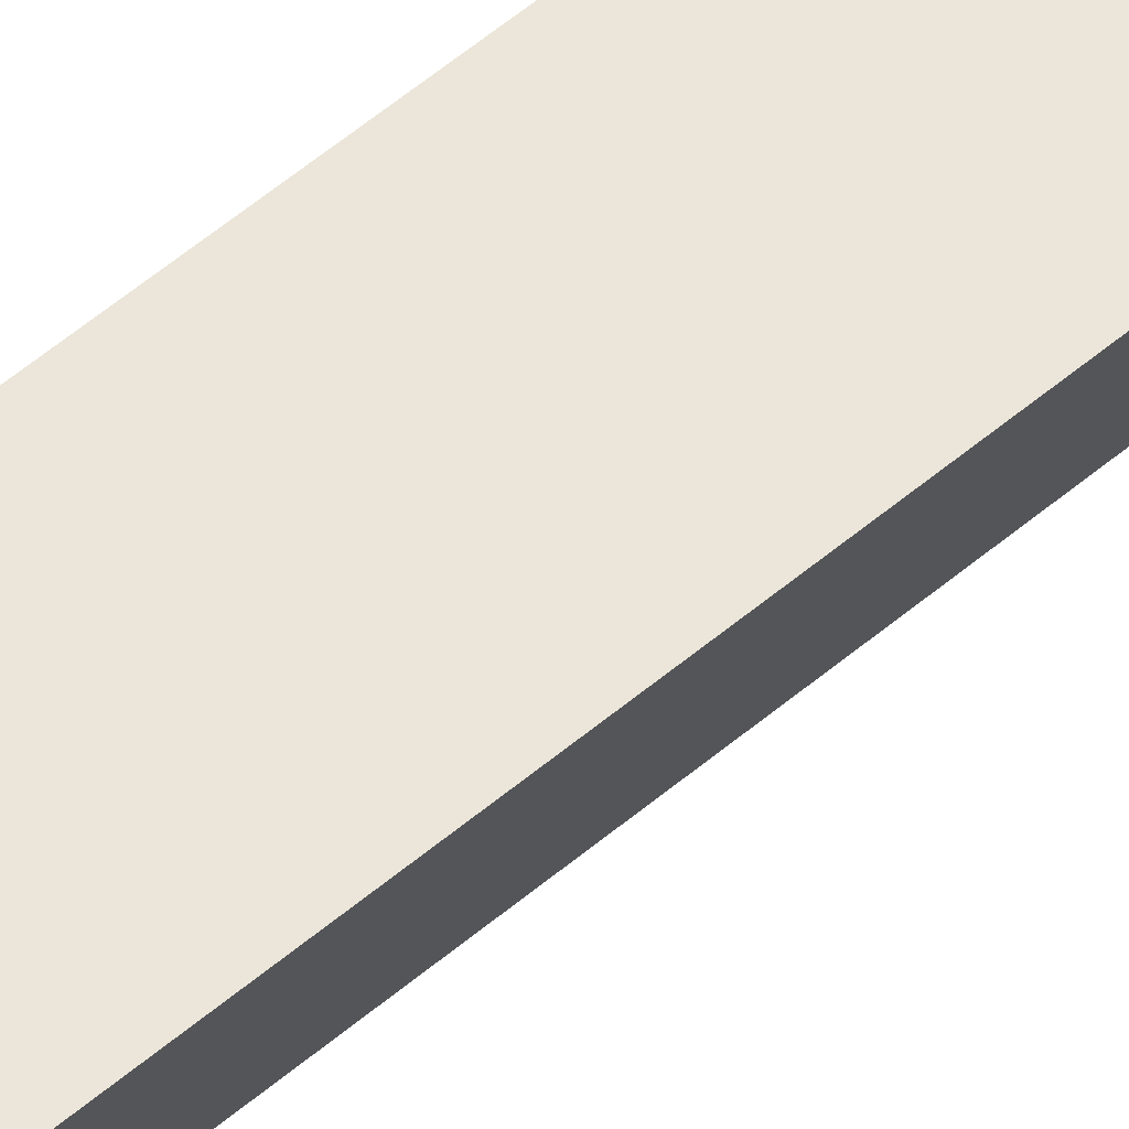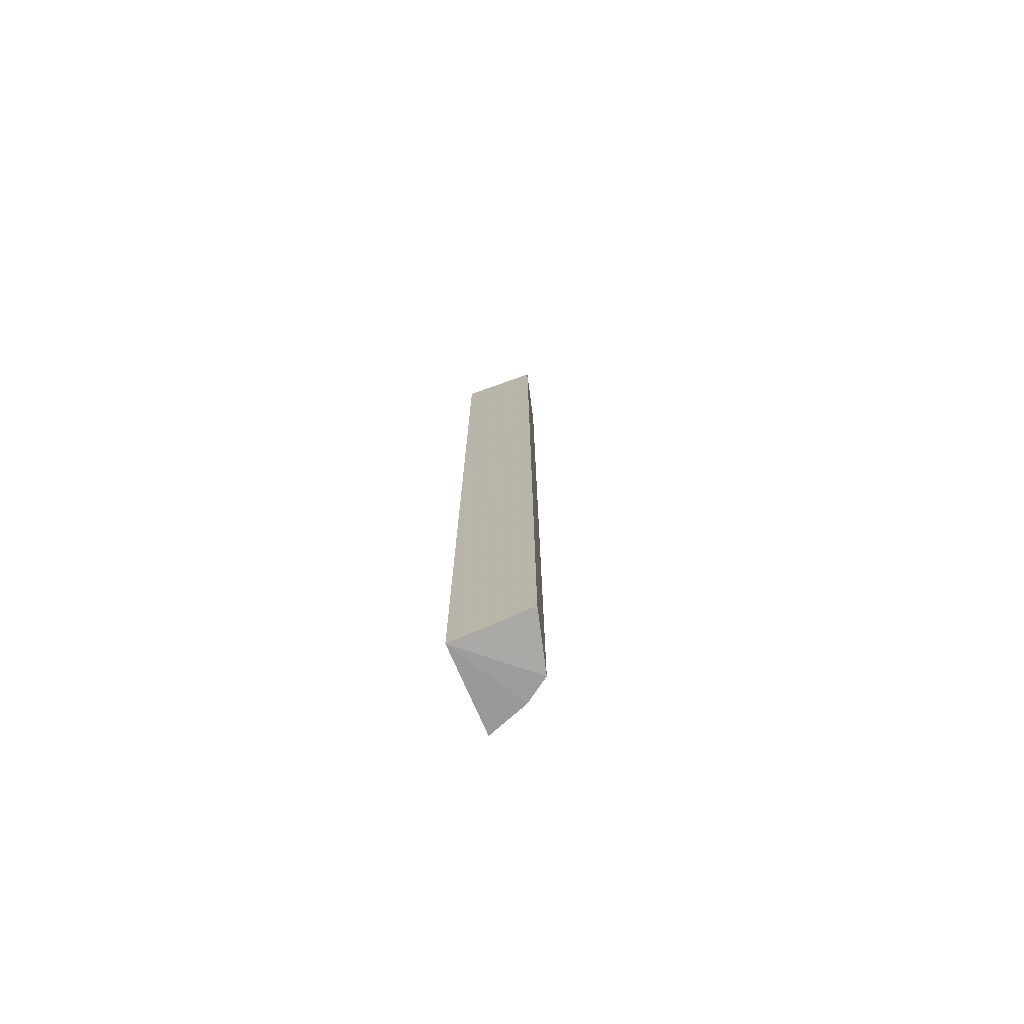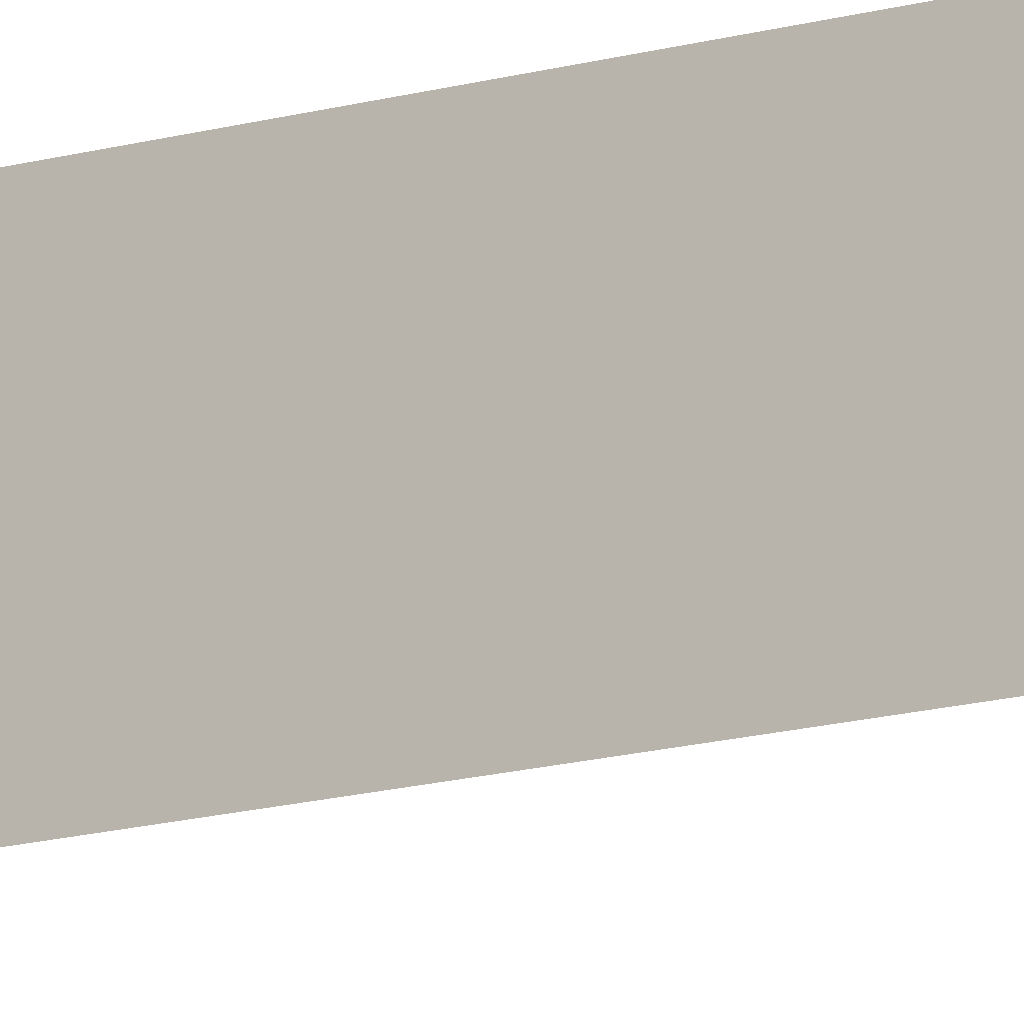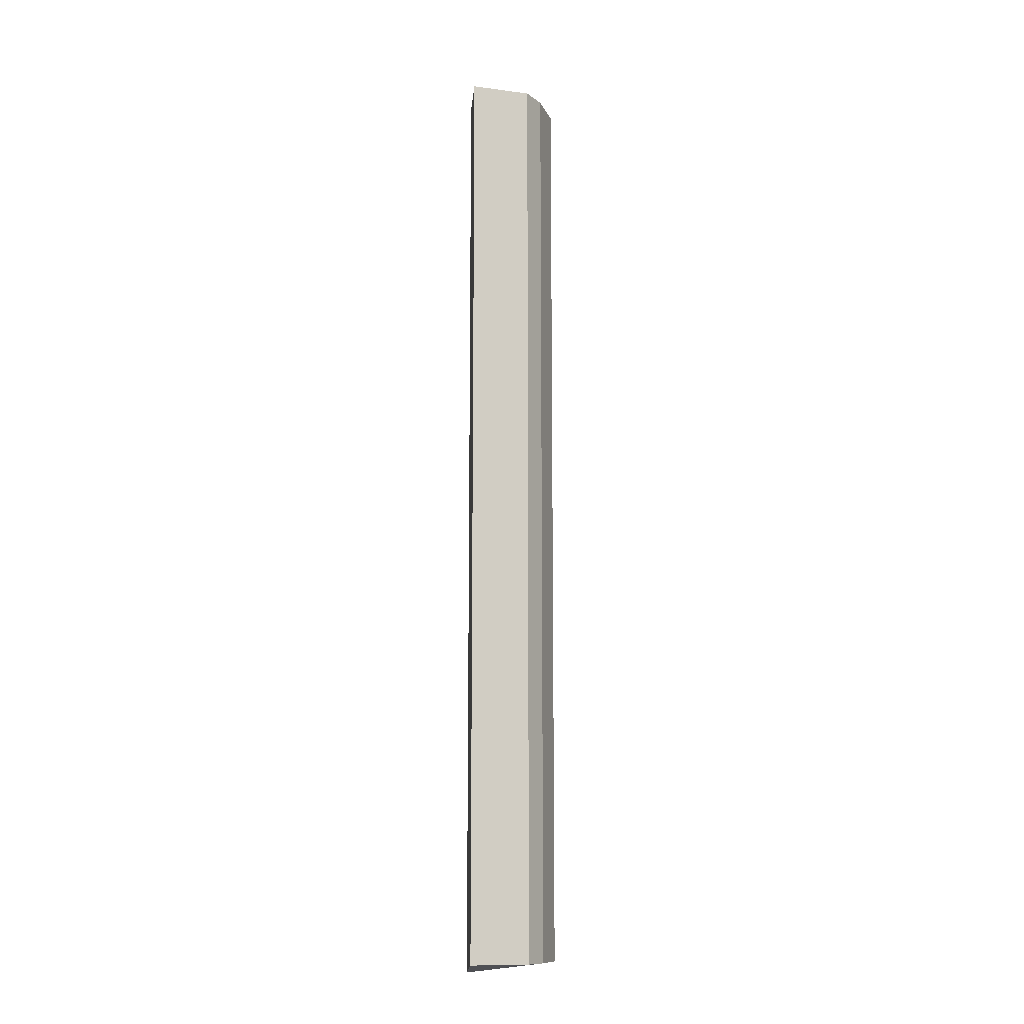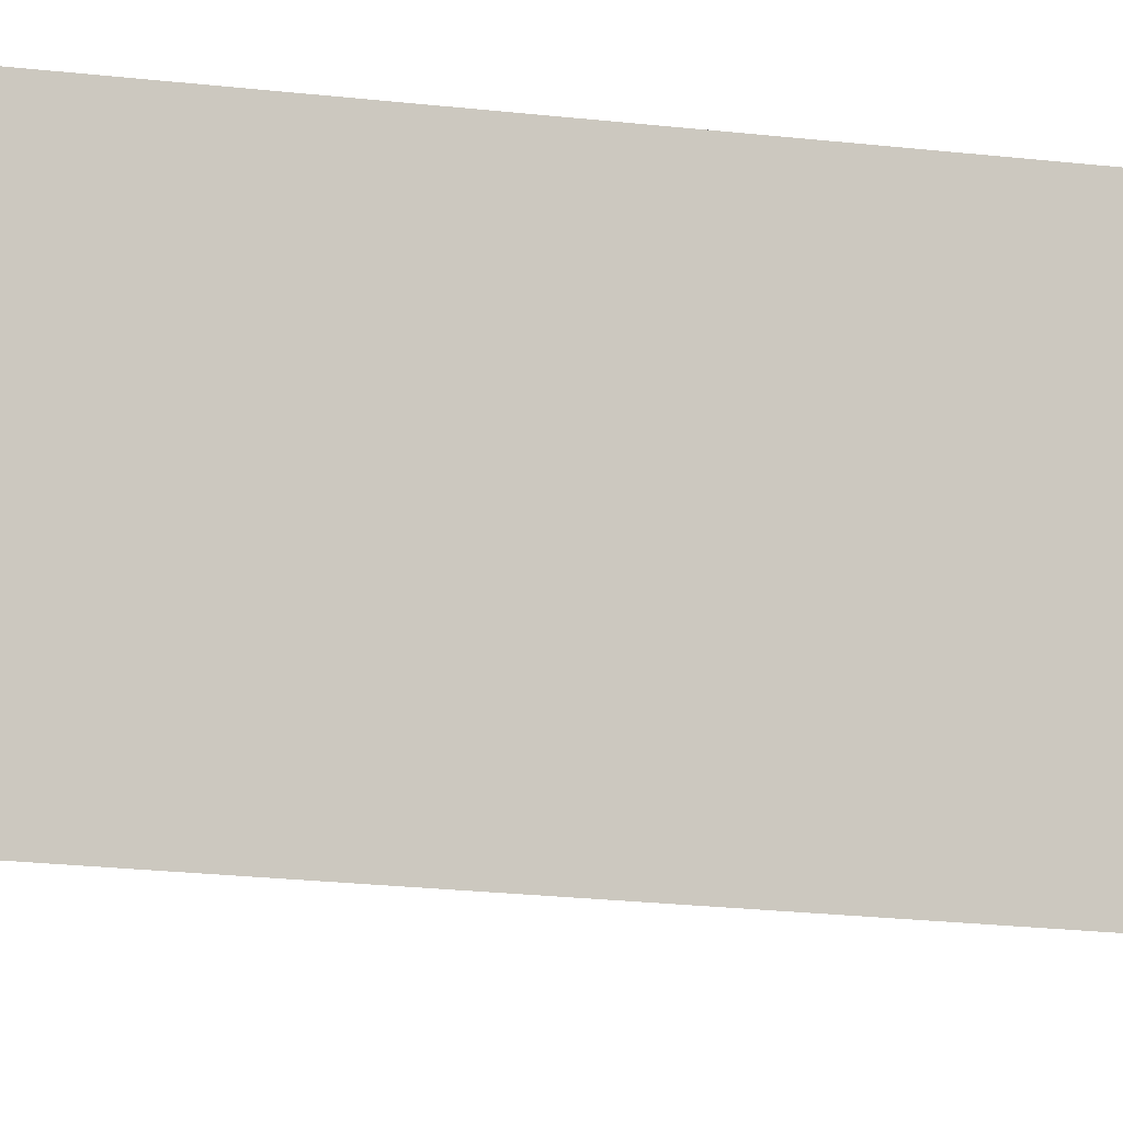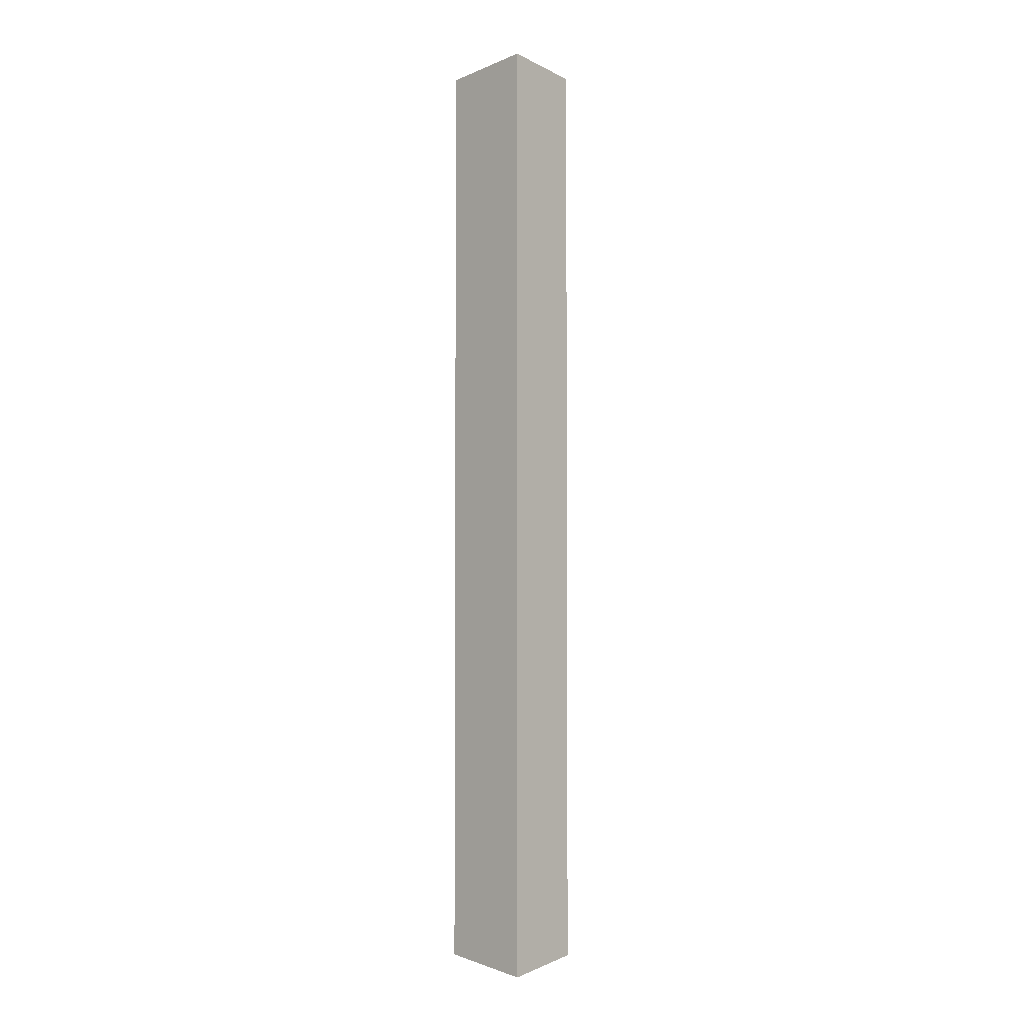
<metadata>
{"format":"obj","ext":"obj","renderer":"f3d","projection":"perspective","resolution":1024,"background":"white","views":[{"elev":56.0,"azim":48.4,"up":"+Z"},{"elev":-74.1,"azim":23.2,"up":"+Y"},{"elev":-14.0,"azim":-56.6,"up":"+Z"},{"elev":-11.6,"azim":88.2,"up":"+Y"},{"elev":-8.4,"azim":-117.4,"up":"+Z"},{"elev":-3.1,"azim":-45.4,"up":"+Y"}]}
</metadata>
<code>
v 0.06164 -0.2739 -0.02927
v 0.05195 -0.2739 -0.06367
v 0.05195 0.2748 -0.06367
v 0.01545 0.2803 -0.02748
v 0.01545 -0.2803 -0.02748
v 0.01439 -0.2739 -0.08087
v 0.06164 0.2748 -0.02927
v 0.03806 0.2748 -0.07279
v 0.03807 -0.2739 -0.07279
v 0.01439 0.2748 -0.08087
f 1 2 3
f 5 2 1
f 6 5 4
f 7 1 3
f 7 3 4
f 7 5 1
f 7 4 5
f 8 3 2
f 8 4 3
f 9 2 5
f 9 5 6
f 9 8 2
f 9 6 8
f 10 8 6
f 10 6 4
f 10 4 8

</code>
